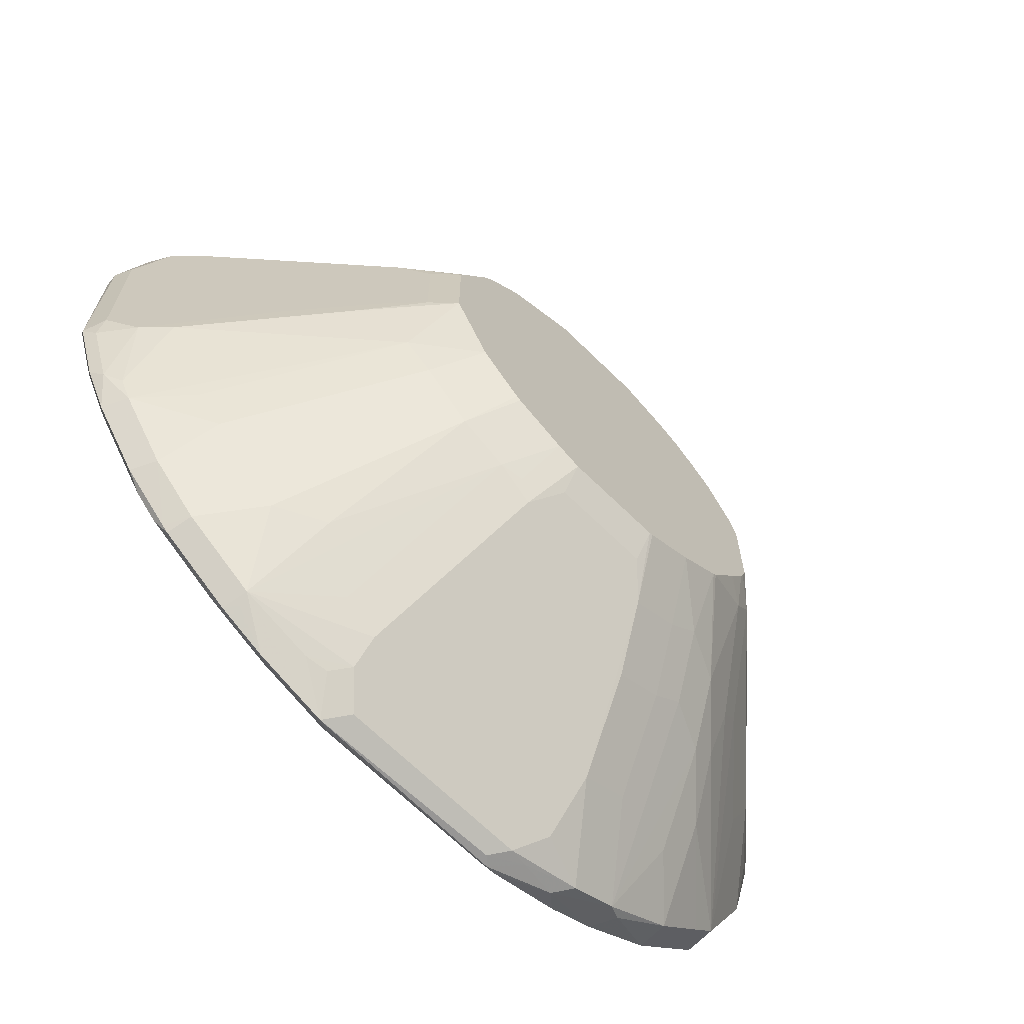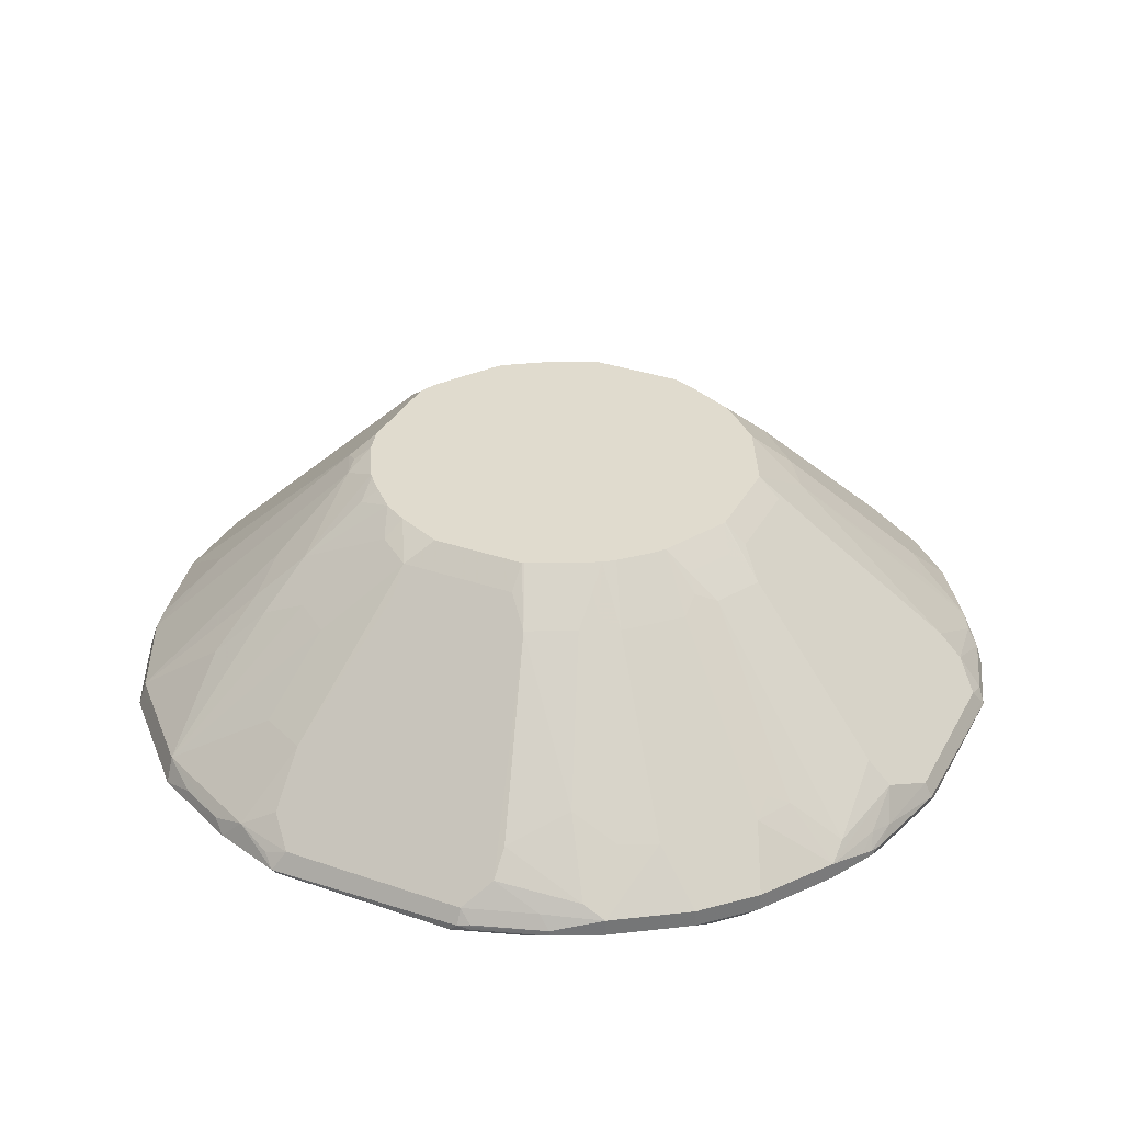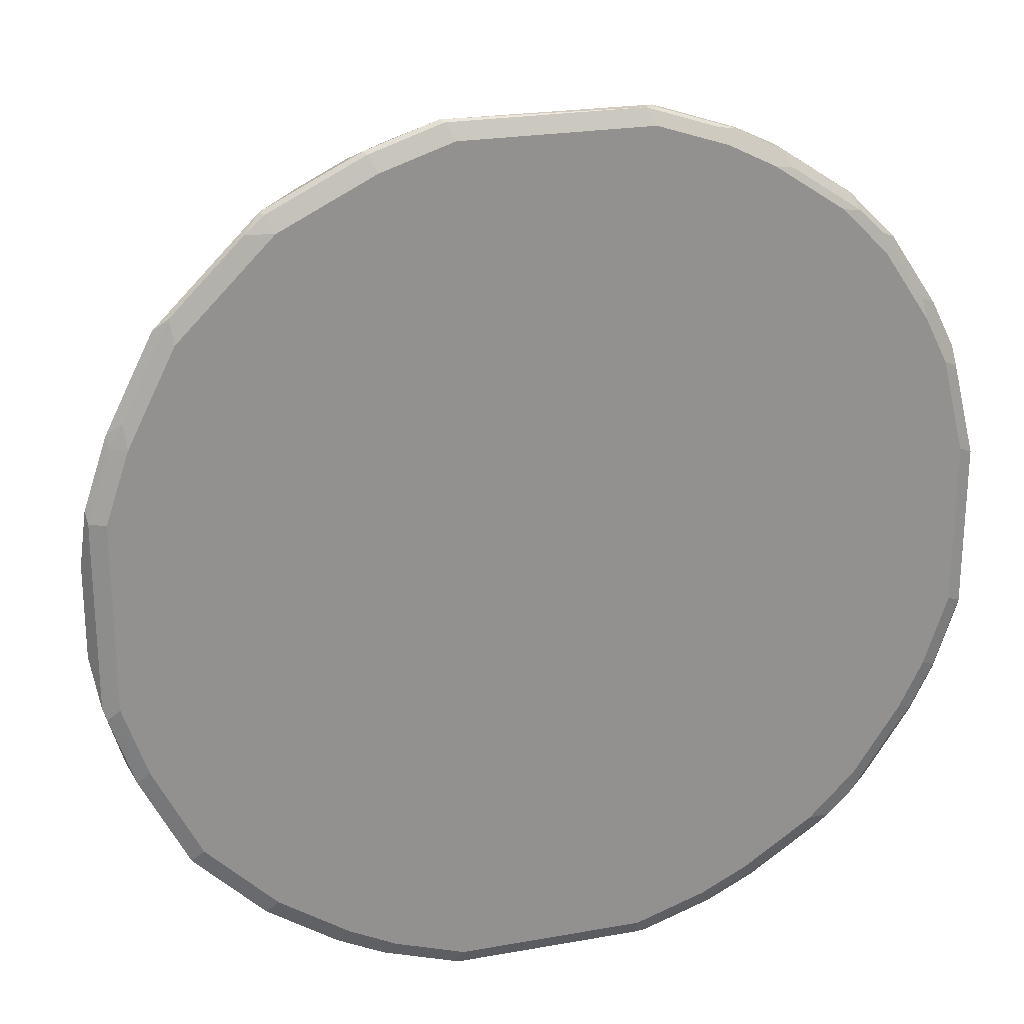
<metadata>
{"format":"obj","ext":"obj","renderer":"f3d","projection":"perspective","resolution":1024,"background":"white","views":[{"elev":-67.8,"azim":-44.5,"up":"+Y"},{"elev":33.7,"azim":-155.0,"up":"+Z"},{"elev":23.6,"azim":163.3,"up":"+Y"}]}
</metadata>
<code>
v 0.04852 0.3644 -0.8843
v 0.03882 0.3563 -0.8681
v 0.05828 0.357 -0.8745
v 0.08744 0.3449 -0.8648
v 0.1068 0.3449 -0.8843
v 0.04528 0.3628 -0.8875
v -0.1101 0.3628 -0.8875
v -0.1166 0.3628 -0.881
v -0.1166 0.3563 -0.8681
v 0.05828 0.3369 -0.8486
v 0.1263 0.3255 -0.8648
v 0.1166 0.3376 -0.8745
v 0.05828 0.298 -0.8098
v 0.1036 0.3433 -0.8875
v 0.1458 0.3255 -0.8843
v 0.09713 0.3304 -0.894
v 0.03882 0.3498 -0.894
v -0.1166 0.3498 -0.894
v -0.1749 0.3304 -0.894
v -0.1684 0.3433 -0.8875
v -0.1846 0.3401 -0.8843
v -0.1263 0.3595 -0.8843
v -0.1846 0.3401 -0.8794
v -0.1263 0.3595 -0.8794
v -0.1749 0.3369 -0.8681
v -0.136 0.3369 -0.8486
v 0.01943 0.2008 -0.7126
v 0.1846 0.2963 -0.8648
v 0.1554 0.3182 -0.8745
v 0.01943 0.1813 -0.6932
v 0.07767 0.2202 -0.7515
v 0.09713 0.2785 -0.8098
v 0.1814 0.3045 -0.8875
v 0.1846 0.306 -0.8843
v 0.1749 0.2915 -0.894
v -0.2137 0.3109 -0.894
v -0.2299 0.3077 -0.8907
v -0.2234 0.3207 -0.8843
v -0.2137 0.3255 -0.8721
v -0.2041 0.3207 -0.86
v -0.2234 0.3207 -0.8697
v -0.136 0.3174 -0.8292
v -0.1166 0.2591 -0.7709
v -0.09712 0.2008 -0.7126
v 0.1458 0.1992 -0.7677
v 0.1846 0.2186 -0.8065
v 0.2429 0.2381 -0.8648
v 0.2089 0.2818 -0.8843
v 0.1068 0.1992 -0.7482
v -2.997e-05 0.1631 -0.6761
v 0.03882 0.1457 -0.6761
v 0.04852 0.1603 -0.6899
v -0.07773 0.1813 -0.6932
v 0.1967 0.2915 -0.8891
v 0.2551 0.2332 -0.8891
v 0.2526 0.2137 -0.894
v -0.2721 0.272 -0.894
v -0.2882 0.2688 -0.8907
v -0.2818 0.2818 -0.8843
v -0.1749 0.2785 -0.8098
v -0.2137 0.2785 -0.8292
v -0.2429 0.2623 -0.8308
v -0.2818 0.2818 -0.8697
v -0.136 0.1813 -0.7126
v -0.136 0.1554 -0.6924
v -0.09712 0.1748 -0.6924
v -0.07974 0.1626 -0.6761
v -0.07773 0.1631 -0.6761
v 0.08744 0.1603 -0.7094
v 0.1263 0.1603 -0.7288
v 0.1651 0.1797 -0.7677
v 0.2623 0.2186 -0.8648
v 0.2526 0.2332 -0.8745
v 0.2429 0.2478 -0.8843
v 0.05965 0.1333 -0.6761
v 0.2623 0.2284 -0.8843
v 0.2672 0.2234 -0.8843
v 0.2867 0.1846 -0.8843
v 0.2939 0.1554 -0.8891
v 0.2721 0.1748 -0.894
v -0.3109 0.2332 -0.894
v -0.3077 0.2494 -0.8907
v -0.3012 0.2623 -0.8843
v -0.2041 0.2623 -0.8114
v -0.1457 0.1651 -0.7045
v -0.2041 0.1846 -0.7531
v -0.1651 0.1651 -0.7142
v -0.3012 0.2623 -0.8697
v -0.3012 0.204 -0.8308
v -0.135 0.135 -0.6761
v -0.09612 0.1544 -0.6761
v 0.09067 0.1231 -0.6867
v 0.09577 0.09574 -0.6761
v 0.1263 0.08254 -0.6899
v 0.1651 0.1409 -0.7482
v 0.2235 0.1603 -0.8065
v 0.3012 0.1409 -0.8648
v 0.2672 0.2162 -0.8745
v 0.07853 0.1147 -0.6761
v 0.306 0.1457 -0.8843
v 0.3045 0.136 -0.8875
v 0.2915 0.136 -0.894
v -0.3498 0.1748 -0.894
v -0.3465 0.191 -0.8907
v -0.3595 0.1846 -0.8843
v -0.3206 0.2429 -0.8843
v -0.2041 0.1263 -0.7142
v -0.1846 0.1457 -0.7142
v -0.1472 0.1248 -0.6761
v -0.1442 0.1278 -0.6761
v -0.3206 0.2429 -0.8697
v -0.3595 0.1846 -0.8697
v -0.3174 0.1748 -0.8292
v -0.3012 0.1846 -0.8211
v 0.09304 0.09916 -0.6761
v 0.1175 0.05643 -0.6761
v 0.1295 0.06477 -0.6867
v 0.1424 0.05179 -0.6932
v 0.1846 0.102 -0.7482
v 0.2591 0.09067 -0.8098
v 0.3045 0.1231 -0.8616
v 0.3255 0.08739 -0.8843
v 0.306 0.1385 -0.8745
v 0.3238 0.07769 -0.8875
v 0.3109 0.07769 -0.894
v -0.3692 0.136 -0.894
v -0.366 0.1522 -0.8907
v -0.3789 0.1457 -0.8843
v -0.3741 0.1554 -0.877
v -0.2041 0.1069 -0.7045
v -0.1738 0.09609 -0.6761
v -0.1666 0.1054 -0.6761
v -0.3757 0.136 -0.8681
v -0.3757 0.09716 -0.8486
v -0.3595 0.1651 -0.86
v -0.2202 0.09716 -0.7126
v 0.1242 0.03474 -0.6761
v 0.3238 0.0453 -0.8616
v 0.3303 0.03881 -0.8745
v 0.3303 -0.03881 -0.8745
v 0.3238 -0.07769 -0.8875
v 0.3206 -0.08739 -0.8891
v 0.3109 -0.07769 -0.894
v -0.3887 0.05828 -0.894
v -0.3821 0.1295 -0.8875
v -0.3984 0.06799 -0.8843
v -0.4016 0.05828 -0.881
v -0.3821 0.136 -0.881
v -0.3789 0.1457 -0.8794
v -0.1943 0.09716 -0.6924
v -0.182 0.07976 -0.6761
v -0.3838 0.1166 -0.8721
v -0.3562 0.09716 -0.8292
v -0.3951 0.05828 -0.8681
v -0.298 0.07769 -0.7709
v -0.2397 0.05828 -0.7126
v 0.1242 -0.04651 -0.6761
v 0.3238 -0.03239 -0.8616
v 0.3206 -0.06799 -0.8648
v 0.3142 -0.1004 -0.8713
v 0.3077 -0.1328 -0.8778
v 0.3012 -0.1457 -0.8891
v 0.2915 -0.136 -0.894
v -0.3887 -0.07769 -0.894
v -0.4016 0.05179 -0.8875
v -0.4032 -0.08739 -0.8843
v -0.4016 -0.07769 -0.881
v -0.2137 0.05828 -0.6924
v -0.2015 0.04088 -0.6761
v -0.3951 -0.07769 -0.8681
v -0.298 -0.05828 -0.7709
v -0.2397 -0.03881 -0.7126
v -0.2202 0.03881 -0.6932
v -0.202 0.03881 -0.6761
v 0.1207 -0.05714 -0.6761
v 0.1424 -0.06477 -0.6932
v 0.2591 -0.1036 -0.8098
v 0.2785 -0.1036 -0.8292
v 0.2979 -0.1036 -0.8486
v 0.3012 -0.1457 -0.8648
v 0.2688 -0.2105 -0.8778
v 0.2818 -0.1846 -0.8891
v 0.2721 -0.1748 -0.894
v -0.4016 -0.08418 -0.8875
v -0.3692 -0.136 -0.894
v -0.3959 -0.09716 -0.8745
v -0.3838 -0.1457 -0.8843
v -0.3757 -0.09716 -0.8486
v -0.2591 -0.05828 -0.732
v -0.2202 -0.03881 -0.6932
v -0.202 -0.03881 -0.6761
v 0.119 -0.06064 -0.6761
v 0.1814 -0.1231 -0.7515
v 0.1263 -0.08739 -0.6899
v 0.2397 -0.1425 -0.8098
v 0.2818 -0.1846 -0.8648
v 0.2623 -0.2234 -0.8648
v 0.2623 -0.2234 -0.8891
v 0.2526 -0.2137 -0.894
v -0.3821 -0.1425 -0.8875
v -0.3498 -0.1748 -0.894
v -0.3628 -0.1813 -0.8875
v -0.3765 -0.1554 -0.8745
v -0.3643 -0.1846 -0.8843
v -0.3643 -0.1651 -0.8648
v -0.3562 -0.09716 -0.8292
v -0.1985 -0.04594 -0.6761
v -0.2202 -0.09716 -0.7126
v 0.1181 -0.06235 -0.6761
v 0.1651 -0.1457 -0.7482
v 0.106 -0.08182 -0.6761
v 0.1041 -0.08468 -0.6761
v 0.08184 -0.1181 -0.6761
v 0.1263 -0.1651 -0.7288
v 0.2429 -0.2429 -0.8648
v 0.2526 -0.2332 -0.8745
v 0.1651 -0.1846 -0.7677
v 0.1846 -0.2234 -0.8065
v 0.2526 -0.2332 -0.8867
v 0.2429 -0.2429 -0.8891
v 0.2138 -0.2526 -0.894
v -0.3498 -0.1968 -0.8891
v -0.3109 -0.2332 -0.894
v -0.3109 -0.255 -0.8891
v -0.3238 -0.2396 -0.8875
v -0.3255 -0.2429 -0.8843
v -0.3546 -0.1846 -0.8648
v -0.1722 -0.09852 -0.6761
v -0.3174 -0.1748 -0.8292
v -0.2963 -0.204 -0.8259
v -0.1992 -0.1263 -0.7094
v 0.07918 -0.1207 -0.6761
v 0.08744 -0.1651 -0.7094
v 0.1458 -0.204 -0.7677
v 0.204 -0.2818 -0.8648
v 0.204 -0.2818 -0.8891
v 0.1943 -0.272 -0.894
v -0.2721 -0.272 -0.894
v -0.2914 -0.2745 -0.8891
v -0.2866 -0.2818 -0.8843
v -0.3158 -0.2429 -0.8648
v -0.1603 -0.1651 -0.7094
v -0.1527 -0.1179 -0.6761
v -0.2575 -0.1846 -0.7871
v -0.2186 -0.1651 -0.7482
v 0.06913 -0.1274 -0.6761
v 0.06475 -0.1813 -0.7126
v 0.08421 -0.2202 -0.7515
v 0.1068 -0.204 -0.7482
v 0.04579 -0.143 -0.6761
v 0.1458 -0.3207 -0.8648
v 0.1651 -0.2623 -0.8259
v 0.1814 -0.298 -0.8681
v 0.1587 -0.3142 -0.8713
v 0.1458 -0.3207 -0.8891
v 0.136 -0.3109 -0.894
v -0.2137 -0.3109 -0.894
v -0.2332 -0.3133 -0.8891
v -0.2234 -0.3255 -0.8843
v -0.2818 -0.2866 -0.8843
v -0.2769 -0.2818 -0.8648
v -0.2575 -0.2429 -0.8259
v -0.1381 -0.1319 -0.6761
v -0.1992 -0.1846 -0.7482
v -0.2186 -0.2234 -0.7871
v -0.238 -0.2623 -0.8259
v -0.1992 -0.2623 -0.8065
v -0.1214 -0.1846 -0.7094
v -0.09576 -0.1541 -0.6761
v -0.1346 -0.1346 -0.6761
v 0.02589 -0.2008 -0.7126
v 0.04528 -0.2396 -0.7515
v 0.06475 -0.298 -0.8098
v 0.1036 -0.2785 -0.8098
v 0.006936 -0.1624 -0.6761
v 0.1068 -0.3401 -0.8648
v 0.0939 -0.3466 -0.8778
v 0.1068 -0.3401 -0.8891
v 0.09713 -0.3304 -0.894
v -0.1749 -0.3304 -0.894
v -0.1943 -0.3328 -0.8891
v -0.2162 -0.3255 -0.8745
v -0.2186 -0.3207 -0.8648
v -0.1846 -0.3449 -0.8843
v -0.09066 -0.2008 -0.7126
v -0.1036 -0.1878 -0.7061
v -0.09303 -0.1554 -0.6761
v -0.1603 -0.3012 -0.8259
v 0.06475 -0.3369 -0.8486
v 0.004063 -0.1631 -0.6761
v 0.006433 -0.1813 -0.6932
v 0.04528 -0.3563 -0.8681
v 0.06151 -0.3531 -0.8713
v 0.03882 -0.3628 -0.8875
v 0.04852 -0.3595 -0.8891
v 0.03882 -0.3498 -0.894
v -0.1166 -0.3498 -0.894
v -0.1166 -0.3628 -0.8875
v -0.1749 -0.3433 -0.8875
v -0.1263 -0.3644 -0.8843
v -0.1603 -0.3401 -0.8648
v -0.1295 -0.3369 -0.8486
v -0.1295 -0.3174 -0.8292
v -0.0712 -0.1813 -0.6932
v -0.07357 -0.1631 -0.6761
v -0.1101 -0.2591 -0.7709
v 0.03236 -0.3628 -0.881
v -0.1101 -0.3563 -0.8681
v -0.1425 -0.3433 -0.8616
f 1 2 3
f 181 197 198
f 181 198 182
f 181 196 197
f 182 198 199
f 184 200 187
f 185 201 202
f 185 202 200
f 186 187 203
f 186 203 188
f 187 200 202
f 187 202 204
f 187 204 203
f 188 203 205
f 188 205 206
f 189 206 191
f 180 196 181
f 189 191 190
f 180 195 196
f 177 195 180
f 166 184 187
f 166 187 186
f 170 186 188
f 170 188 171
f 171 188 206
f 171 206 189
f 171 189 190
f 171 190 172
f 173 190 191
f 173 191 174
f 175 192 176
f 176 193 195
f 176 195 177
f 176 192 194
f 176 194 193
f 178 180 179
f 191 206 208
f 191 208 207
f 192 209 194
f 202 222 224
f 202 224 225
f 202 225 226
f 202 226 204
f 203 204 227
f 203 227 205
f 204 226 241
f 204 241 227
f 205 227 208
f 205 208 206
f 207 208 228
f 208 227 229
f 208 229 230
f 208 230 231
f 208 231 228
f 201 223 222
f 201 222 202
f 199 220 221
f 198 220 199
f 193 194 210
f 193 210 197
f 193 197 195
f 194 209 211
f 194 211 212
f 194 212 213
f 194 213 214
f 166 170 167
f 194 214 210
f 197 215 216
f 197 216 219
f 197 219 198
f 197 210 217
f 197 217 218
f 197 218 215
f 198 219 220
f 195 197 196
f 210 214 217
f 166 186 170
f 164 200 184
f 135 155 156
f 135 156 136
f 136 156 168
f 136 168 150
f 137 157 158
f 137 158 138
f 138 158 140
f 138 140 139
f 140 158 159
f 140 159 160
f 140 160 141
f 141 161 142
f 141 160 161
f 142 161 162
f 142 162 143
f 135 153 155
f 143 162 163
f 134 155 153
f 134 152 154
f 126 144 145
f 126 145 127
f 128 145 165
f 128 165 146
f 128 146 147
f 128 147 148
f 128 148 149
f 128 149 129
f 129 149 133
f 130 150 131
f 130 136 150
f 131 150 151
f 133 149 152
f 133 152 134
f 134 153 135
f 134 154 155
f 144 164 184
f 144 184 165
f 144 165 145
f 157 176 158
f 158 177 178
f 158 178 159
f 158 176 177
f 159 178 179
f 159 179 180
f 159 180 160
f 160 180 161
f 161 180 162
f 162 181 182
f 162 182 199
f 162 199 183
f 162 183 163
f 162 180 181
f 164 185 200
f 157 175 176
f 156 169 168
f 156 174 169
f 156 173 174
f 146 165 147
f 147 165 166
f 147 166 167
f 147 167 170
f 147 170 154
f 147 154 152
f 147 152 148
f 165 184 166
f 148 152 149
f 150 169 151
f 154 170 171
f 154 171 155
f 155 171 172
f 155 172 156
f 156 172 190
f 156 190 173
f 150 168 169
f 125 142 143
f 213 232 214
f 214 233 234
f 268 288 306
f 268 306 285
f 271 289 273
f 271 273 272
f 271 275 290
f 271 290 291
f 271 291 304
f 271 304 285
f 271 285 302
f 271 302 289
f 273 289 276
f 276 289 292
f 276 292 293
f 276 293 277
f 277 293 294
f 268 283 288
f 277 294 295
f 268 287 269
f 268 285 286
f 255 278 279
f 255 279 256
f 257 280 258
f 258 280 281
f 258 281 259
f 259 282 283
f 259 283 260
f 259 281 284
f 259 284 282
f 260 283 261
f 261 283 266
f 261 266 262
f 262 266 265
f 266 283 267
f 267 283 268
f 268 286 287
f 277 295 278
f 278 295 296
f 278 296 279
f 290 304 291
f 292 307 293
f 292 308 300
f 292 300 307
f 293 307 294
f 294 300 298
f 294 298 297
f 294 297 296
f 294 296 295
f 294 307 300
f 300 308 302
f 300 302 309
f 300 309 301
f 301 309 302
f 302 306 303
f 290 305 304
f 289 308 292
f 289 302 308
f 288 303 306
f 280 297 298
f 280 298 299
f 280 299 281
f 281 299 284
f 282 284 283
f 283 284 300
f 283 300 301
f 255 277 278
f 283 301 302
f 283 303 288
f 284 299 298
f 284 298 300
f 285 304 305
f 285 305 287
f 285 287 286
f 285 306 302
f 283 302 303
f 214 232 233
f 251 277 255
f 251 273 276
f 228 242 243
f 228 231 242
f 230 241 244
f 230 244 231
f 231 244 245
f 231 245 242
f 232 246 233
f 233 247 248
f 233 248 249
f 233 249 234
f 233 246 250
f 233 250 247
f 234 251 252
f 234 252 235
f 234 249 251
f 227 230 229
f 235 252 251
f 227 241 230
f 224 240 226
f 214 234 217
f 215 220 219
f 215 219 216
f 215 218 235
f 215 235 236
f 215 236 220
f 217 234 218
f 218 234 235
f 220 236 221
f 221 236 237
f 222 223 224
f 223 238 239
f 223 239 224
f 224 226 225
f 224 239 240
f 226 240 241
f 235 251 253
f 235 253 236
f 236 253 254
f 242 268 269
f 242 269 270
f 242 270 263
f 244 262 264
f 247 250 271
f 247 271 248
f 248 271 272
f 248 272 273
f 248 273 274
f 248 274 251
f 248 251 249
f 250 275 271
f 251 255 254
f 251 254 253
f 251 274 273
f 242 267 268
f 242 266 267
f 242 265 266
f 242 262 265
f 236 254 255
f 236 255 237
f 237 255 256
f 238 257 239
f 239 257 258
f 239 258 259
f 239 259 260
f 251 276 277
f 239 260 240
f 240 261 241
f 241 261 262
f 241 262 244
f 242 263 243
f 242 245 244
f 242 244 264
f 242 264 262
f 240 260 261
f 124 142 125
f 177 180 178
f 122 141 124
f 28 46 47
f 28 47 48
f 28 48 34
f 28 34 29
f 28 32 31
f 28 31 49
f 28 49 45
f 30 50 51
f 30 51 52
f 30 52 49
f 30 49 31
f 30 53 68
f 30 68 50
f 33 34 54
f 33 54 35
f 28 45 46
f 34 48 54
f 27 53 30
f 26 43 44
f 16 36 19
f 16 19 18
f 16 18 17
f 19 21 20
f 19 36 37
f 19 37 38
f 19 38 21
f 21 38 39
f 21 39 23
f 23 39 25
f 25 40 26
f 25 39 41
f 25 41 40
f 26 40 42
f 26 42 43
f 27 44 53
f 35 54 55
f 35 55 56
f 36 57 58
f 45 69 70
f 45 70 46
f 46 70 71
f 46 71 72
f 46 72 47
f 47 72 73
f 47 73 74
f 47 74 48
f 48 74 55
f 48 55 54
f 49 52 69
f 50 68 67
f 50 67 91
f 50 91 90
f 50 90 110
f 45 49 69
f 44 68 53
f 44 67 68
f 44 66 67
f 36 58 37
f 37 58 59
f 37 59 38
f 38 59 63
f 38 63 41
f 38 41 39
f 40 60 42
f 16 57 36
f 40 41 61
f 41 62 61
f 41 63 62
f 42 60 43
f 43 60 44
f 44 60 64
f 44 64 65
f 44 65 66
f 40 61 60
f 50 110 109
f 16 81 57
f 16 126 103
f 6 16 17
f 6 17 18
f 6 18 7
f 7 18 19
f 7 19 20
f 7 20 21
f 7 21 22
f 7 22 8
f 8 22 21
f 8 21 23
f 8 23 24
f 8 24 9
f 9 24 23
f 9 23 25
f 9 25 26
f 6 14 16
f 10 27 13
f 5 15 14
f 4 13 11
f 1 3 4
f 1 4 5
f 1 5 14
f 1 14 6
f 1 6 7
f 1 7 8
f 1 8 9
f 1 9 2
f 2 10 4
f 2 4 3
f 2 9 26
f 2 26 10
f 4 11 12
f 4 12 5
f 4 10 13
f 5 12 15
f 10 26 44
f 10 44 27
f 11 13 28
f 16 199 221
f 16 221 237
f 16 237 256
f 16 256 279
f 16 279 296
f 16 296 297
f 16 297 280
f 16 280 257
f 16 257 238
f 16 238 223
f 16 223 201
f 16 201 185
f 16 185 164
f 16 164 144
f 16 144 126
f 124 141 142
f 16 163 183
f 16 143 163
f 16 125 143
f 11 28 12
f 12 28 29
f 12 29 34
f 12 34 15
f 13 27 30
f 13 30 31
f 13 31 32
f 16 103 81
f 13 32 28
f 14 33 16
f 15 34 33
f 16 33 35
f 16 35 56
f 16 56 80
f 16 80 102
f 16 102 125
f 14 15 33
f 50 109 132
f 16 183 199
f 50 131 151
f 89 111 112
f 89 112 113
f 89 113 114
f 89 114 130
f 89 130 107
f 92 99 115
f 92 115 93
f 93 116 94
f 94 116 117
f 94 117 118
f 94 118 119
f 94 119 95
f 95 119 97
f 95 97 96
f 97 120 121
f 88 111 89
f 97 121 122
f 87 110 90
f 87 108 109
f 78 100 79
f 79 100 101
f 79 101 102
f 79 102 80
f 81 103 104
f 81 104 82
f 82 104 105
f 82 105 106
f 82 106 83
f 83 106 111
f 83 111 88
f 85 87 90
f 86 107 108
f 86 108 87
f 86 89 107
f 87 109 110
f 97 122 123
f 97 123 100
f 97 119 120
f 112 135 113
f 113 135 136
f 113 136 114
f 114 136 130
f 116 137 117
f 117 137 118
f 118 138 120
f 118 120 119
f 118 137 138
f 120 138 121
f 121 138 122
f 122 138 139
f 122 139 140
f 122 140 141
f 50 132 131
f 112 134 135
f 112 133 134
f 112 129 133
f 107 109 108
f 100 123 122
f 100 122 101
f 101 122 124
f 101 124 125
f 101 125 102
f 103 127 104
f 104 127 105
f 78 97 100
f 105 127 145
f 105 128 129
f 105 129 112
f 105 112 111
f 105 111 106
f 107 130 131
f 107 131 132
f 107 132 109
f 105 145 128
f 78 98 97
f 103 126 127
f 75 99 92
f 50 209 192
f 50 192 175
f 50 175 157
f 50 157 137
f 50 137 116
f 50 116 93
f 50 93 115
f 50 115 99
f 50 99 75
f 50 75 51
f 51 75 52
f 52 75 69
f 55 74 76
f 55 76 77
f 55 77 78
f 50 211 209
f 50 212 211
f 50 213 212
f 50 232 213
f 50 151 169
f 77 98 78
f 50 169 174
f 50 174 191
f 50 191 207
f 50 207 228
f 50 228 243
f 55 78 79
f 50 243 263
f 50 270 269
f 50 269 287
f 50 287 305
f 50 305 290
f 50 290 275
f 50 275 250
f 50 250 246
f 50 263 270
f 55 79 80
f 50 246 232
f 57 81 82
f 66 91 67
f 69 75 70
f 70 75 92
f 70 92 93
f 70 93 94
f 70 95 71
f 71 95 72
f 72 96 97
f 72 97 98
f 72 98 77
f 72 77 76
f 72 76 73
f 55 80 56
f 72 95 96
f 73 76 74
f 65 91 66
f 65 90 91
f 70 94 95
f 64 85 65
f 59 82 83
f 65 85 90
f 59 83 88
f 59 88 63
f 60 61 62
f 60 84 85
f 60 85 64
f 60 62 84
f 58 82 59
f 62 86 87
f 62 87 85
f 62 85 84
f 63 88 89
f 63 89 86
f 62 63 86
f 57 82 58

</code>
